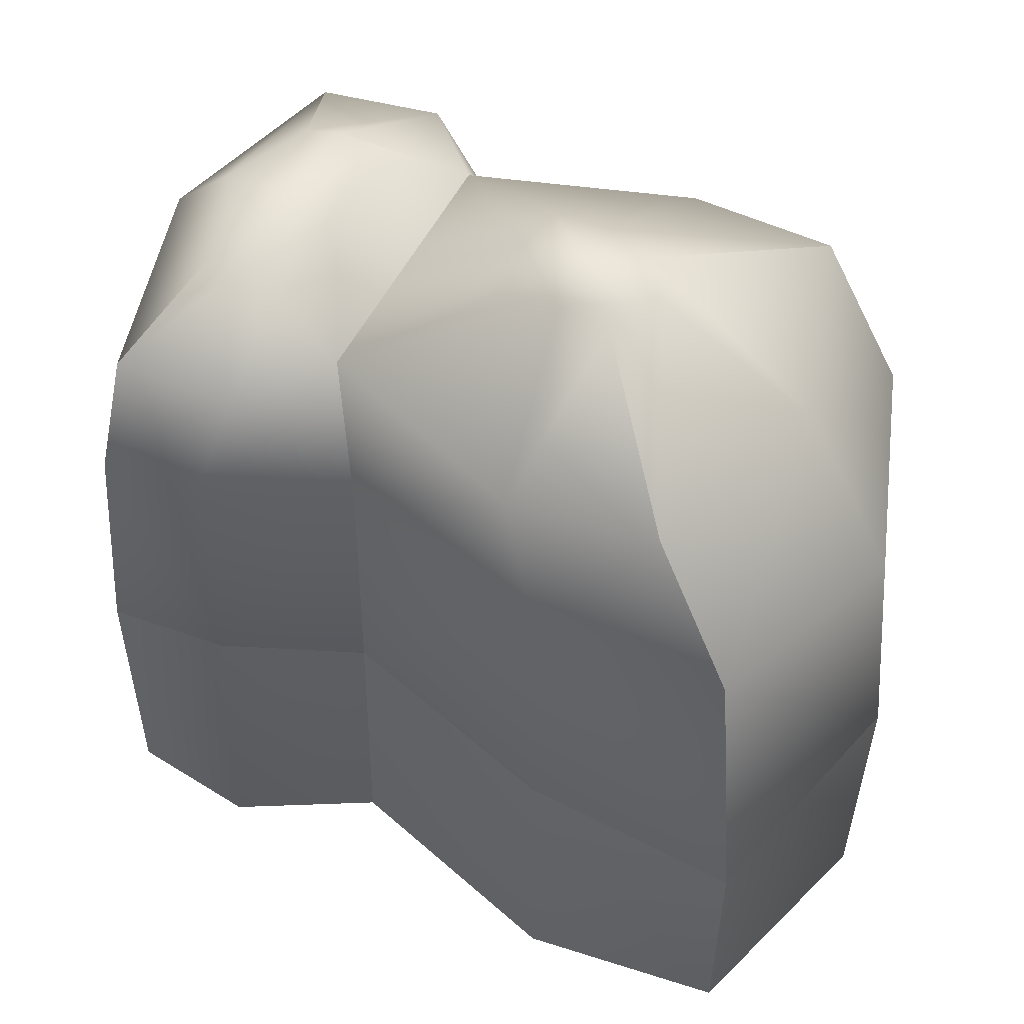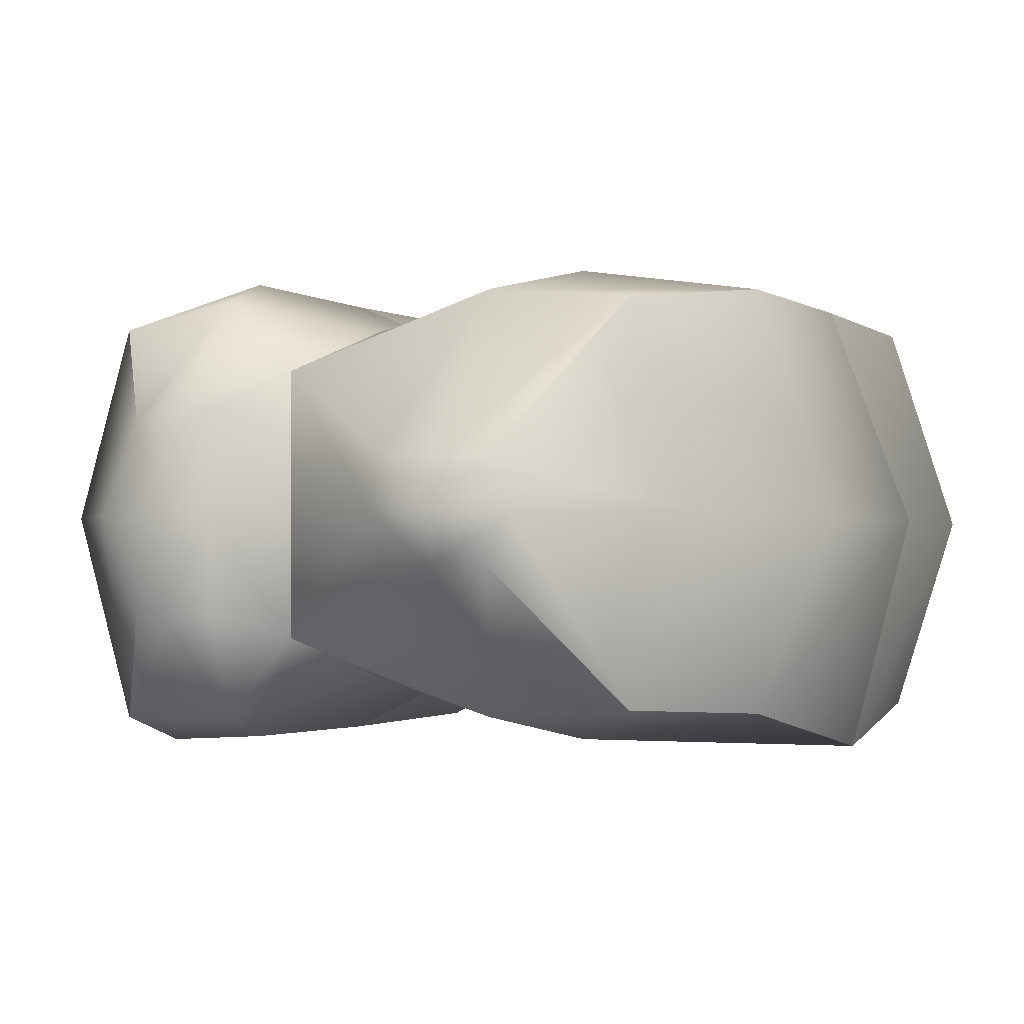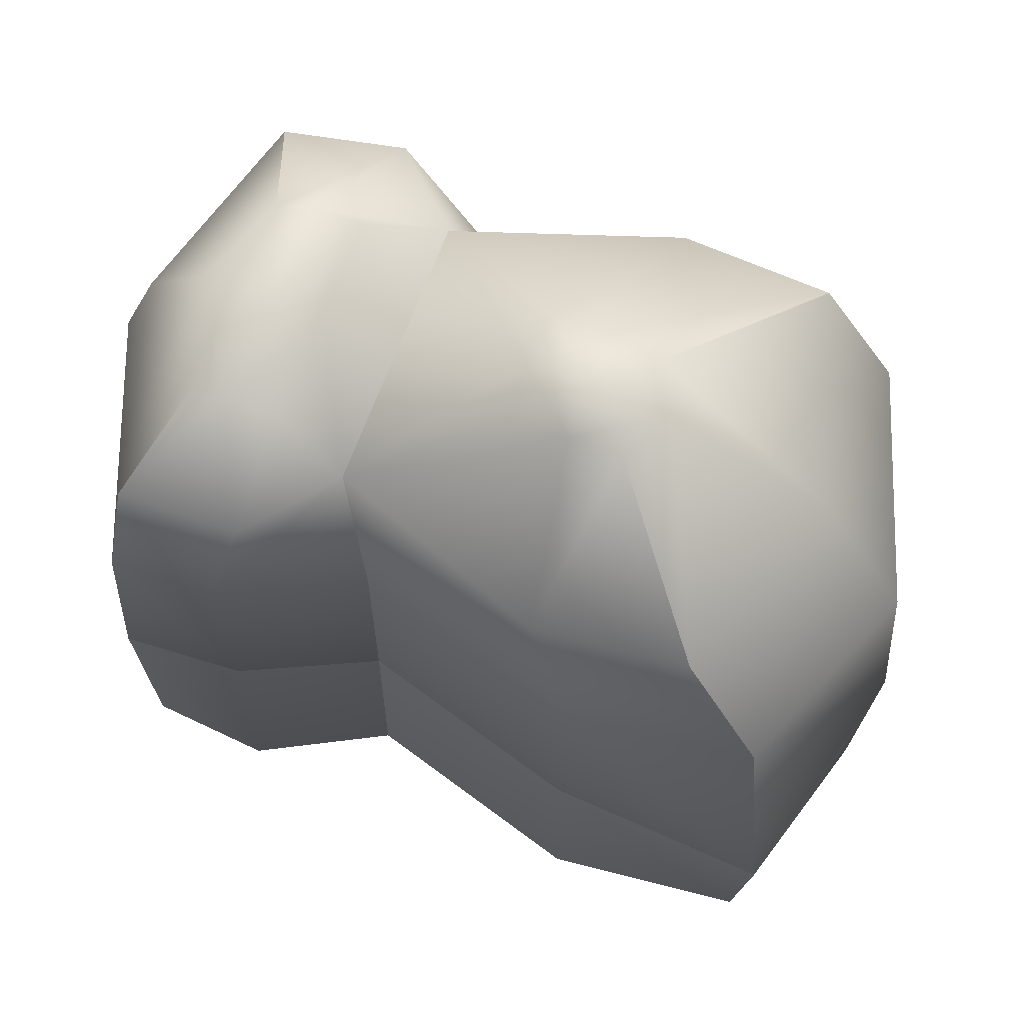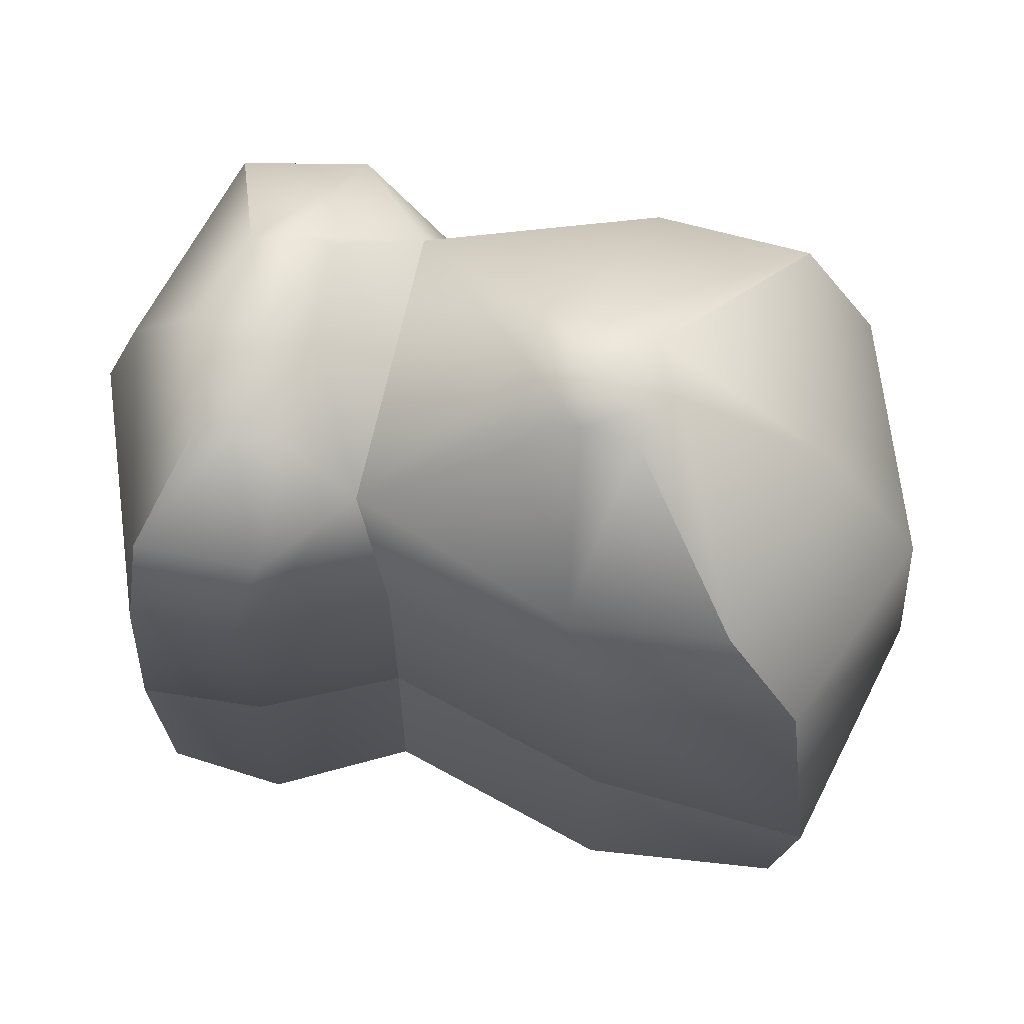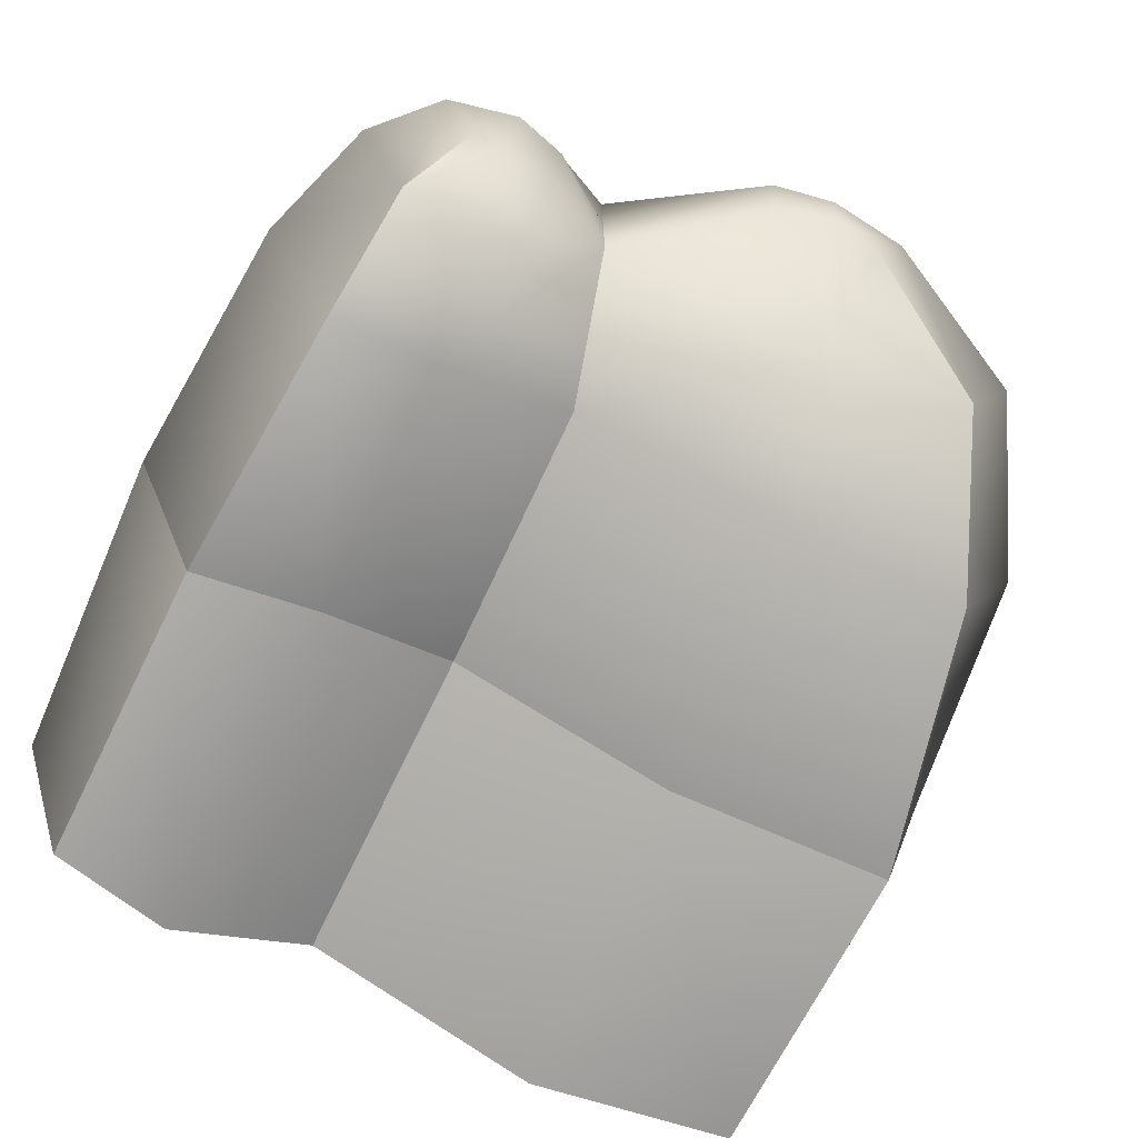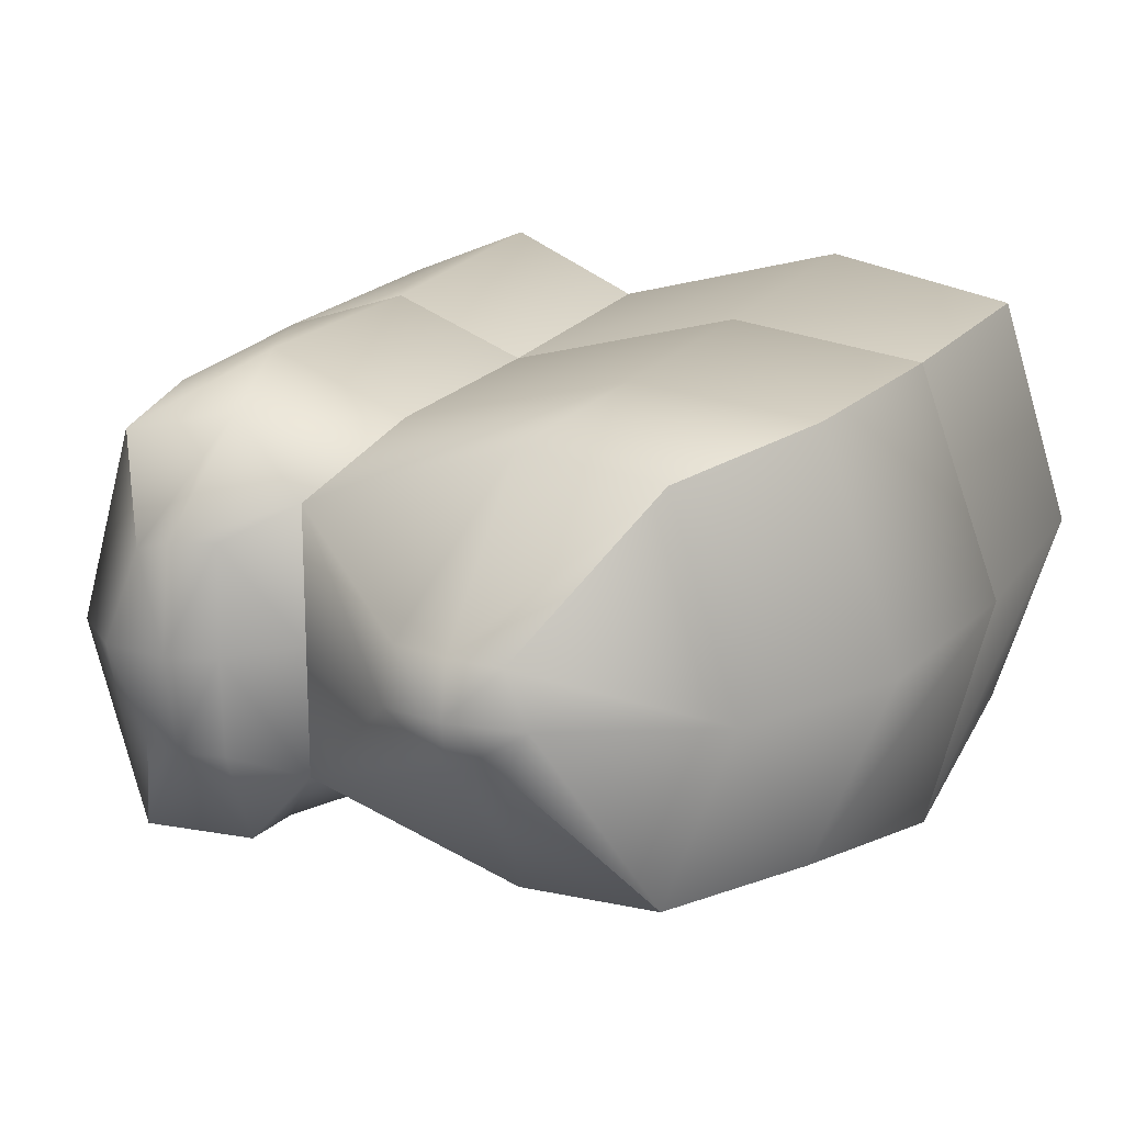
<metadata>
{"format":"obj","ext":"obj","renderer":"f3d","projection":"perspective","resolution":1024,"background":"white","views":[{"elev":54.2,"azim":-153.2,"up":"+Y"},{"elev":-1.1,"azim":-160.1,"up":"+Z"},{"elev":70.7,"azim":-159.1,"up":"+Y"},{"elev":70.7,"azim":-167.2,"up":"+Y"},{"elev":-73.7,"azim":155.0,"up":"+Z"},{"elev":17.4,"azim":-157.0,"up":"+Z"}]}
</metadata>
<code>
g default
v 14.93 84.18 16.95
v 14.93 84.13 -13.85
v 10.86 67.69 -19.12
v 11 37.09 -19.74
v 11 37.23 22.95
v 10.86 67.79 22.78
v -0.746 94.84 7.046
v -0.746 94.84 -5.308
v 22.93 88.35 12.72
v 22.93 88.29 -11.18
v -16.19 96.2 0.2614
v -34.45 86.55 0.1823
v -45.04 66.65 0.06325
v -48.07 37.06 0.02792
v 11.57 -2.971 1.365
v 51.02 37.67 0.02795
v 48.41 68.14 0.02114
v 43.37 82.61 0.06374
v 36.46 89.51 0.1992
v 22.48 89.45 0.5026
v 14.93 84.16 1.191
v -0.2603 96.2 0.6907
v -9.608 83.98 25.53
v -7.235 96.02 6.773
v -7.267 97.38 0.4675
v -7.235 96.02 -5.487
v -9.608 83.98 -22.41
v -15.16 67.67 -25.9
v -15.27 35.82 -26.73
v -16.13 -4.754 1.042
v -15.27 35.01 29.42
v -15.16 67.67 29.19
v 23.48 82.53 25.48
v 28.53 88.91 12.31
v 28.29 91.15 0.329
v 28.53 88.83 -11.4
v 23.48 82.33 -23.17
v 26.81 67.69 -26.65
v 26.3 38.71 -27.45
v 27.65 -4.247 0.6775
v 26.3 37.54 29.4
v 26.81 68.02 29.16
v -39.15 0.1541 26.67
v -16.07 -1.723 30.87
v -39.87 0.456 -25.12
v -16.07 -1.723 -27.48
v 41.82 1.674 24.94
v -26.53 86.55 -21.12
v -35.87 66.65 -22.51
v 36.89 82.35 -23.57
v 38.44 67.71 -27.32
v -47.8 1.55 0.02424
v 41.82 1.488 -27.58
v 49.77 0.2674 0.02473
v -38 35.9 26.51
v -40.84 37.06 -28.34
v 41 37.1 -28.11
v 41 37.84 24.71
v -35.68 65.6 26.44
v 38.44 68.27 24.49
v -26.55 86.12 23.87
v 36.89 82.69 22.49
v 11.56 0.01019 -20.06
v 27.59 -1.232 -28.18
v 11.56 0.03161 23.8
v 27.59 -1.177 30.73
v -13.01 95.14 6.12
v -13.01 95.14 -5.139
v 32.54 88.58 11.14
v 32.54 88.49 -10.72
g pCube1
f 9 34 35 20
f 38 3 2 37
f 3 38 39 4
f 4 39 64 63
f 41 5 65 66
f 5 41 42 6
f 6 42 33 1
f 1 21 22 7
f 1 33 34 9
f 37 2 10 36
f 21 1 9 20
f 20 35 36 10
f 2 21 20 10
f 22 21 2 8
f 11 25 26 68
f 23 1 7 24
f 25 24 7 22
f 26 25 22 8
f 2 27 26 8
f 3 28 27 2
f 28 3 4 29
f 29 4 63 46
f 5 31 44 65
f 31 5 6 32
f 32 6 1 23
f 35 34 69 19
f 36 35 19 70
f 67 24 25 11
f 43 44 31 55
f 29 46 45 56
f 52 30 44 43
f 47 54 16 58
f 52 43 55 14
f 14 55 59 13
f 28 29 56 49
f 58 16 17 60
f 59 55 31 32
f 13 59 61 12
f 28 49 48 27
f 60 17 18 62
f 59 32 23 61
f 65 15 40 66
f 61 23 24 67
f 27 48 68 26
f 12 61 67 11
f 62 18 19 69
f 48 12 11 68
f 49 13 12 48
f 14 13 49 56
f 52 14 56 45
f 45 46 30 52
f 40 15 63 64
f 16 54 53 57
f 17 16 57 51
f 17 51 50 18
f 19 18 50 70
f 30 46 63 15
f 44 30 15 65
f 33 62 69 34
f 50 37 36 70
f 51 38 37 50
f 39 38 51 57
f 64 39 57 53
f 54 40 64 53
f 66 40 54 47
f 41 66 47 58
f 42 41 58 60
f 42 60 62 33

</code>
